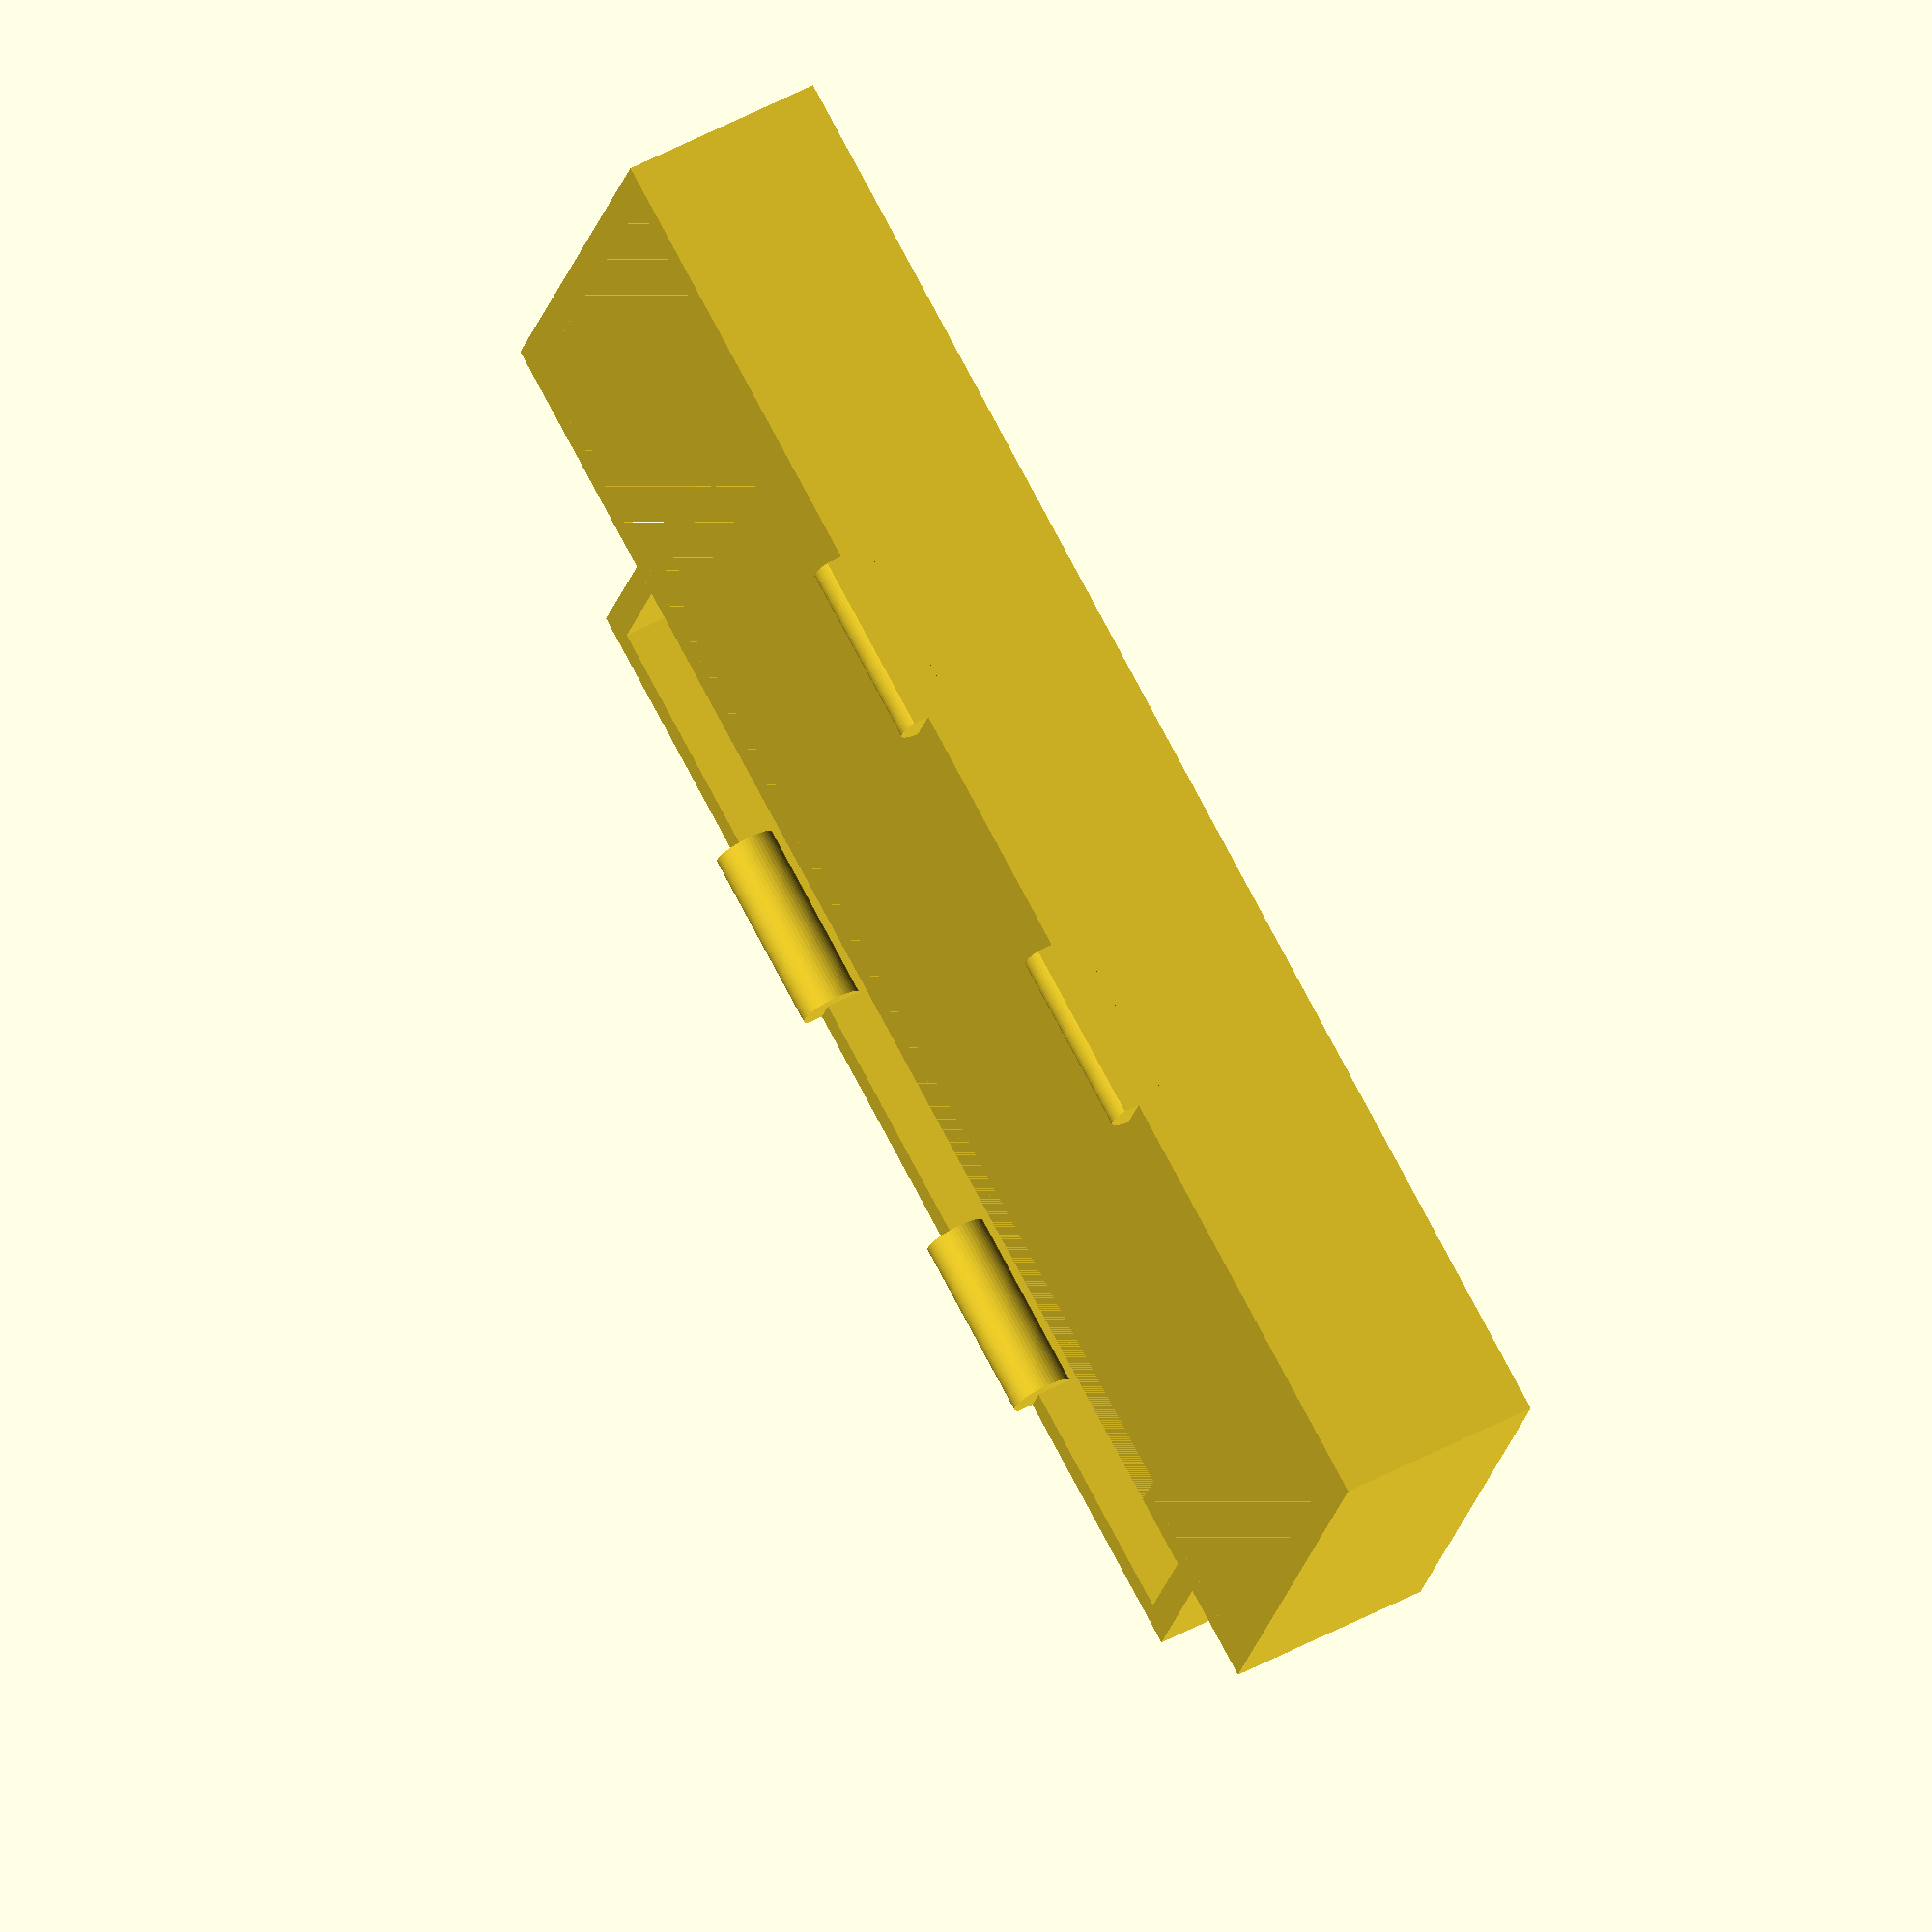
<openscad>
// Written by xoque (mwifall@gmail.com)
/**************************************
Lid for my custom Escape holder for character meeples,
adventurer tokens, dice, chalice, ghost, gems, and quest tokens
**************************************/

Edge=5;
tol=1.5;
tol2=0.4;
Thickness=2.4;
ThicknessS=1.6;

// Dice dimensions
DiceWidth=16.5;
// Meeple dimensions
MWidth=11; 
MCutoff=9; // cutoff above meeples

// Ghost dimensions
GLength=24;
// Player token dimensions
PWidth=7.6;

// Chalice dimensions
CDiameter=20;

TLength=84.8+tol;
//TotalLength=TLength+MWidth+2*Thickness+CDiameter;
TotalLength=9*ThicknessS+7*MWidth+CDiameter+tol;
TWidth=4*Thickness+ThicknessS+2*DiceWidth+GLength+PWidth+tol;

    difference(){
        union(){
            //bottom structure
            translate([0,0,0]) {
                cube([2*DiceWidth+2*Thickness+tol2,TLength+2*Thickness,3*Thickness]); }
            translate([2*DiceWidth+2*Thickness+tol2,-Thickness-MWidth,-MCutoff]) {
                cube([GLength+4*Thickness+ThicknessS+PWidth+tol2,TotalLength+2*Thickness,3*Thickness+MCutoff]); }
            }

    //Subtraction
    //making walls
    translate([Thickness,Thickness,-MCutoff]) {
        cube([2*DiceWidth+2*ThicknessS+2*Thickness+tol2,TLength,2*Thickness+MCutoff]); }
    translate([2*DiceWidth+3*Thickness+tol2,-MWidth,-MCutoff]) {
        cube([GLength+ThicknessS+PWidth+2*Thickness+tol2,TotalLength,2*Thickness+MCutoff]); }
    }


    difference() {
        union() {
    //Snaps
            translate([Thickness*0.7,Thickness+TLength/5*2-tol,-1.5*Thickness+Thickness*1.7]) rotate([90,0,0]) cylinder($fn = 50, r = Thickness, h = TLength/5-2*tol);
            translate([Thickness*0.7,Thickness+TLength/5*4-tol,-1.5*Thickness+Thickness*1.7]) rotate([90,0,0]) cylinder($fn = 50, r = Thickness, h = TLength/5-2*tol);

    //Snaps            
            translate([2*DiceWidth+2*Thickness+GLength+4*Thickness+ThicknessS+PWidth+2*tol2-Thickness*0.7,Thickness+TLength/5*2-tol,-MCutoff-1.5*Thickness+Thickness*1.7]) rotate([90,0,0]) cylinder($fn = 50, r = Thickness, h = TLength/5-2*tol);
            translate([2*DiceWidth+2*Thickness+GLength+4*Thickness+ThicknessS+PWidth+2*tol2-Thickness*0.7,Thickness+TLength/5*4-tol,-MCutoff-1.5*Thickness+Thickness*1.7]) rotate([90,0,0]) cylinder($fn = 50, r = Thickness, h = TLength/5-2*tol);    
        }
    
    //Cutting off sides of cylinders
    translate([-Thickness,0,-Thickness]) cube([Thickness, 4*Thickness+TLength, 4*Thickness]);
    translate([2*DiceWidth+2*Thickness+GLength+4*Thickness+ThicknessS+PWidth+2*tol2,-Thickness-MWidth,-MCutoff-Thickness]) cube([Thickness, TotalLength+4*Thickness, 4*Thickness+MCutoff]);
    
    }

</openscad>
<views>
elev=129.2 azim=67.3 roll=300.4 proj=o view=wireframe
</views>
